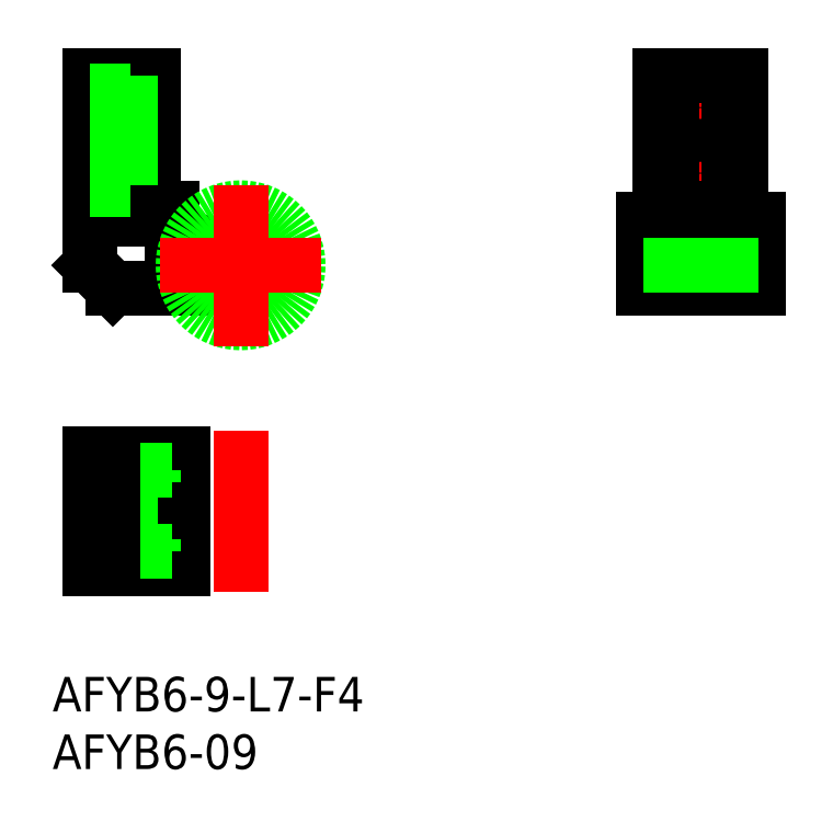
<metadata>
{"format":"dxf","ext":"dxf","renderer":"ezdxf+matplotlib","layout":"modelspace","background":"white","min_lineweight":24,"dpi":150}
</metadata>
<code>
0
SECTION
2
ENTITIES
0
LINE
8
0
10
-13.1
20
4.537e-12
30
0
11
-11.1
21
-2
31
0
0
LINE
8
CENTER
10
39.95
20
18.5
30
0
11
39.95
21
-4
31
0
0
LINE
8
CENTER
10
32.95
20
0
30
0
11
46.95
21
0
31
0
0
LINE
8
CENTER
10
0
20
-14.33
30
0
11
0
21
-28.33
31
0
0
LINE
8
CENTER
10
-15.1
20
-21.33
30
0
11
-3
21
-21.33
31
0
0
LINE
8
CENTER
10
36.55
20
8
30
0
11
43.35
21
8
31
0
0
LINE
8
CENTER
10
36.55
20
13.7
30
0
11
43.35
21
13.7
31
0
0
LINE
8
CENTER
10
-7.6
20
8
30
0
11
-15.1
21
8
31
0
0
LINE
8
CENTER
10
-7.6
20
13.7
30
0
11
-15.1
21
13.7
31
0
0
LINE
8
0
10
-6
20
-26.33
30
0
11
-6
21
-16.33
31
0
0
LINE
8
0
10
-7.6
20
-18.83
30
0
11
-9.6
21
-18.83
31
0
0
LINE
8
0
10
-7.6
20
-23.83
30
0
11
-9.6
21
-23.83
31
0
0
LINE
8
0
10
-5
20
-26.33
30
0
11
-5
21
-16.33
31
0
0
LINE
8
0
10
-5
20
-16.33
30
0
11
-13.1
21
-16.33
31
0
0
LINE
8
0
10
-5
20
-26.33
30
0
11
-13.1
21
-26.33
31
0
0
LINE
8
0
10
-13.1
20
-26.33
30
0
11
-13.1
21
-16.33
31
0
0
LINE
8
0
10
-7.6
20
-17.83
30
0
11
-7.6
21
-18.83
31
0
0
LINE
8
0
10
-13.1
20
-17.83
30
0
11
-6
21
-17.83
31
0
0
LINE
8
0
10
-13.1
20
-24.83
30
0
11
-6
21
-24.83
31
0
0
LINE
8
0
10
-7.6
20
-23.83
30
0
11
-7.6
21
-24.83
31
0
0
LINE
8
0
10
-9.6
20
-18.83
30
0
11
-9.6
21
-23.83
31
0
0
LINE
8
0
10
-5
20
2
30
0
11
-5
21
-2
31
0
0
LINE
8
0
10
-6
20
2
30
0
11
-6
21
5
31
0
0
LINE
8
0
10
-5
20
-2
30
0
11
-11.1
21
-2
31
0
0
LINE
8
0
10
-5
20
2
30
0
11
-6
21
2
31
0
0
LINE
8
0
10
-9.6
20
7
30
0
11
-9.6
21
5
31
0
0
LINE
8
0
10
44.95
20
4
30
0
11
43.45
21
4
31
0
0
LINE
8
0
10
36.45
20
4
30
0
11
34.95
21
4
31
0
0
LINE
8
0
10
34.95
20
-2
30
0
11
34.95
21
4
31
0
0
LINE
8
0
10
44.95
20
4
30
0
11
44.95
21
-2
31
0
0
LINE
8
0
10
-6
20
4
30
0
11
-13.1
21
4
31
0
0
LINE
8
0
10
-9.6
20
5
30
0
11
-6
21
5
31
0
0
LINE
8
0
10
34.95
20
2
30
0
11
44.95
21
2
31
0
0
LINE
8
0
10
34.95
20
-2
30
0
11
44.95
21
-2
31
0
0
LINE
8
0
10
-7.6
20
7
30
0
11
-9.6
21
7
31
0
0
LINE
8
0
10
-7.6
20
16.5
30
0
11
-7.6
21
7
31
0
0
LINE
8
0
10
-13.1
20
16.5
30
0
11
-7.6
21
16.5
31
0
0
LINE
8
0
10
-13.1
20
16.5
30
0
11
-13.1
21
4.537e-12
31
0
0
CIRCLE
8
0
10
39.95
20
8
30
0
40
1.4
0
CIRCLE
8
0
10
39.95
20
13.7
30
0
40
1.4
0
LINE
8
0
10
42.45
20
7
30
0
11
42.45
21
16.5
31
0
0
LINE
8
0
10
37.45
20
16.5
30
0
11
37.45
21
7
31
0
0
LINE
8
0
10
36.45
20
16.5
30
0
11
43.45
21
16.5
31
0
0
LINE
8
0
10
42.45
20
7
30
0
11
43.45
21
7
31
0
0
LINE
8
0
10
36.45
20
7
30
0
11
37.45
21
7
31
0
0
LINE
8
0
10
36.45
20
5
30
0
11
43.45
21
5
31
0
0
LINE
8
0
10
43.45
20
16.5
30
0
11
43.45
21
4
31
0
0
LINE
8
0
10
36.45
20
16.5
30
0
11
36.45
21
4
31
0
0
LINE
8
0
10
-9.6
20
16.5
30
0
11
-9.6
21
7
31
0
0
LINE
8
0
10
-9.6
20
9.4
30
0
11
-13.1
21
9.4
31
0
0
LINE
8
0
10
-9.6
20
6.6
30
0
11
-13.1
21
6.6
31
0
0
LINE
8
0
10
-9.6
20
15.1
30
0
11
-13.1
21
15.1
31
0
0
LINE
8
0
10
-9.6
20
12.3
30
0
11
-13.1
21
12.3
31
0
0
LINE
8
0
10
-9.6
20
-17.83
30
0
11
-9.6
21
-18.83
31
0
0
LINE
8
0
10
-9.6
20
-23.83
30
0
11
-9.6
21
-24.83
31
0
0
LINE
8
0
10
-9.6
20
-19.93
30
0
11
-13.1
21
-19.93
31
0
0
LINE
8
0
10
-9.6
20
-22.73
30
0
11
-13.1
21
-22.73
31
0
0
TEXT
8
0
10
-16.34
20
-38.75
30
0
40
3
1
AFYB6-9-L7-F4
0
TEXT
8
0
10
-16.34
20
-43.75
30
0
40
3
1
AFYB6-09
0
LINE
8
0
10
-11.1
20
-16.33
30
0
11
-11.1
21
-26.33
31
0
0
LINE
8
0
10
34.95
20
4.537e-12
30
0
11
44.95
21
0
31
0
0
CIRCLE
8
0
10
0
20
0
30
0
40
5
0
LINE
8
CENTER
10
-7
20
8.32e-12
30
0
11
7
21
1.348e-11
31
0
0
LINE
8
CENTER
10
0
20
7
30
0
11
0
21
-7
31
0
0
ENDSEC
0
EOF

</code>
